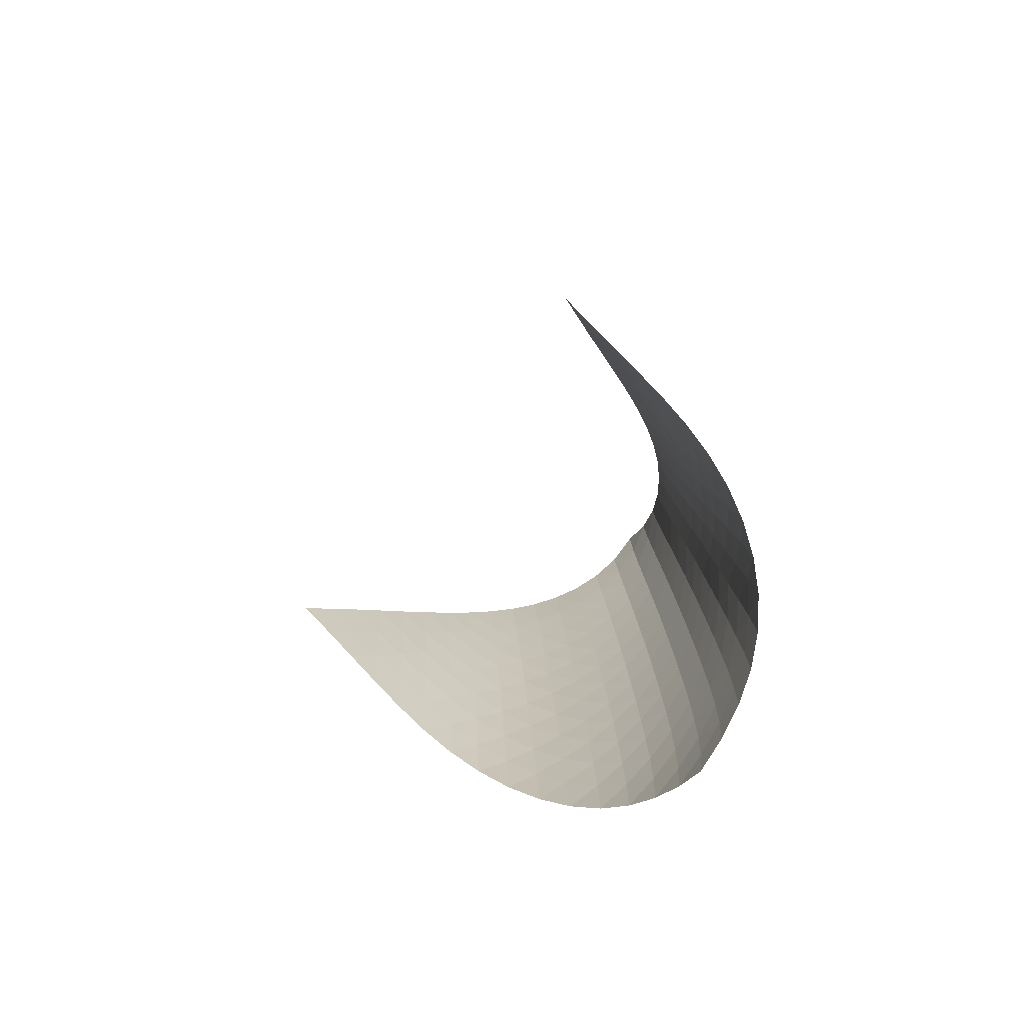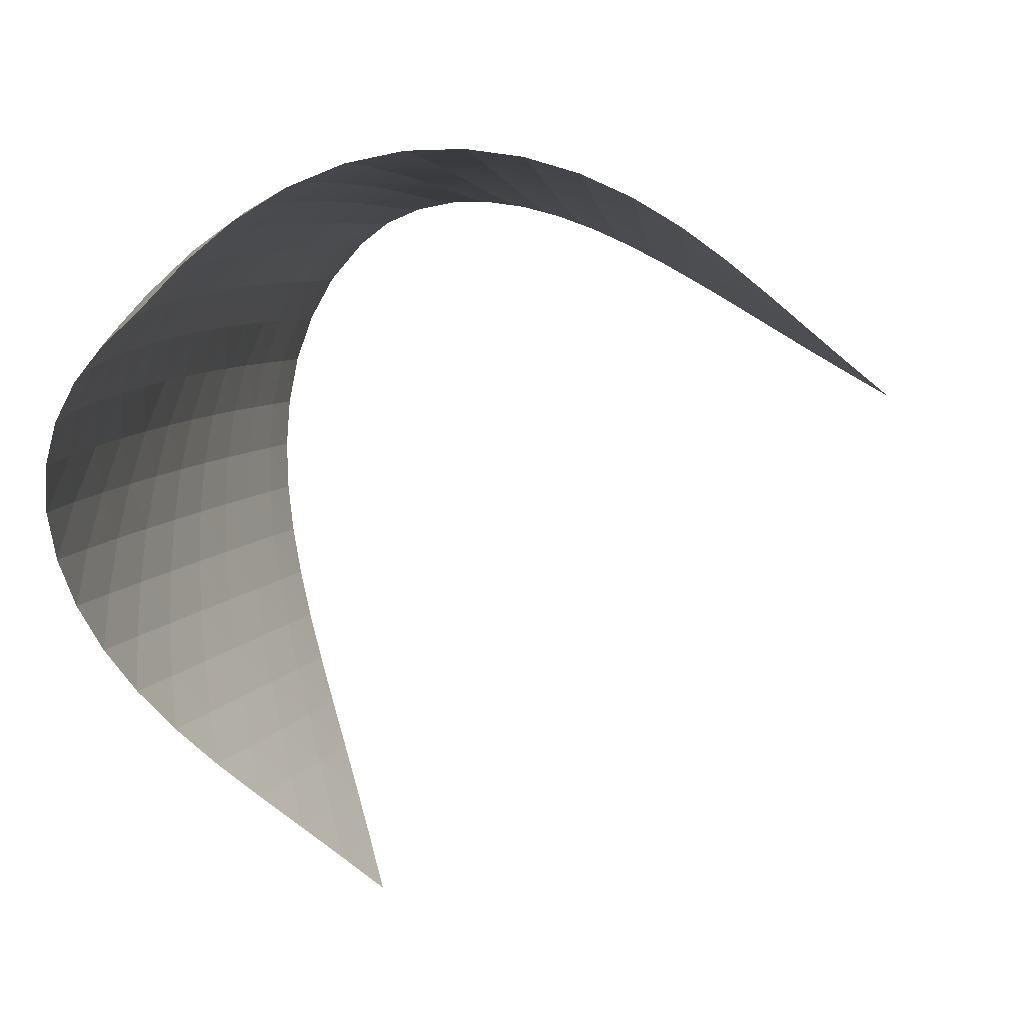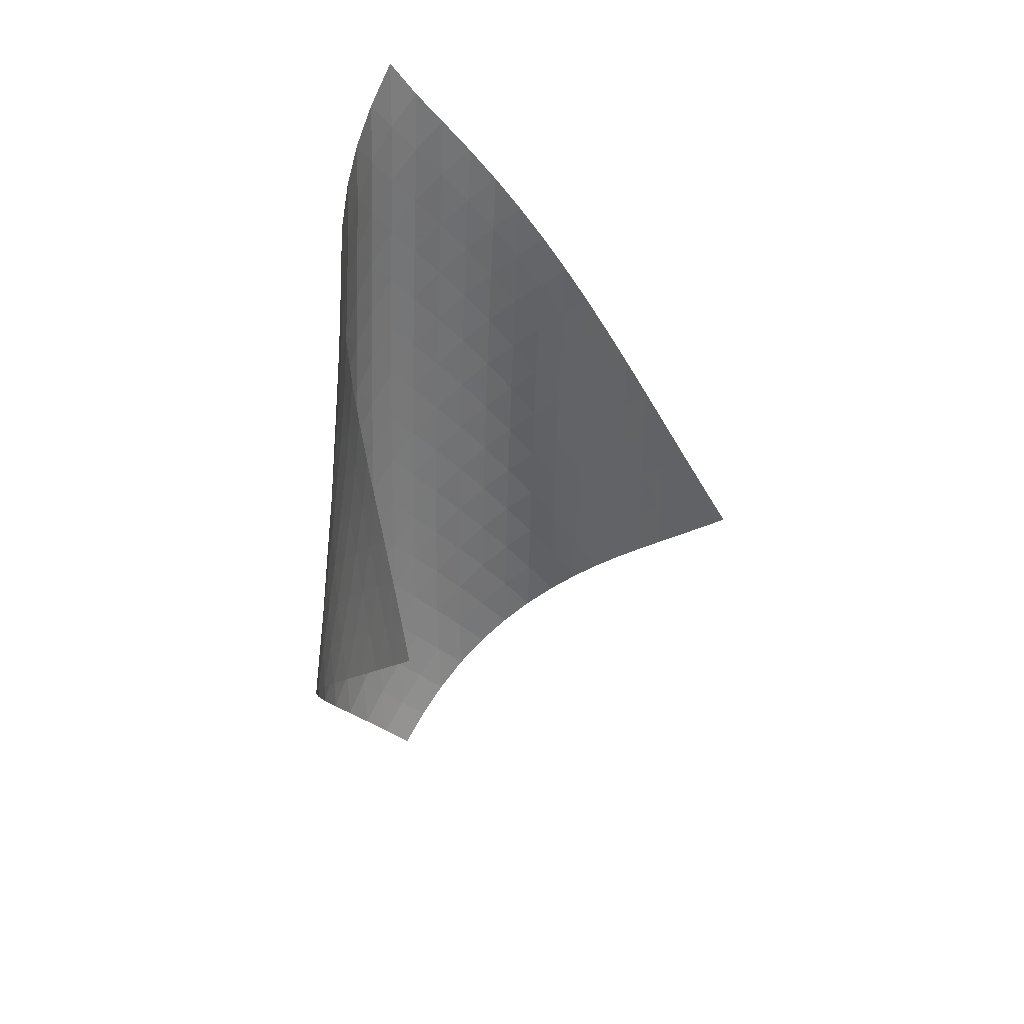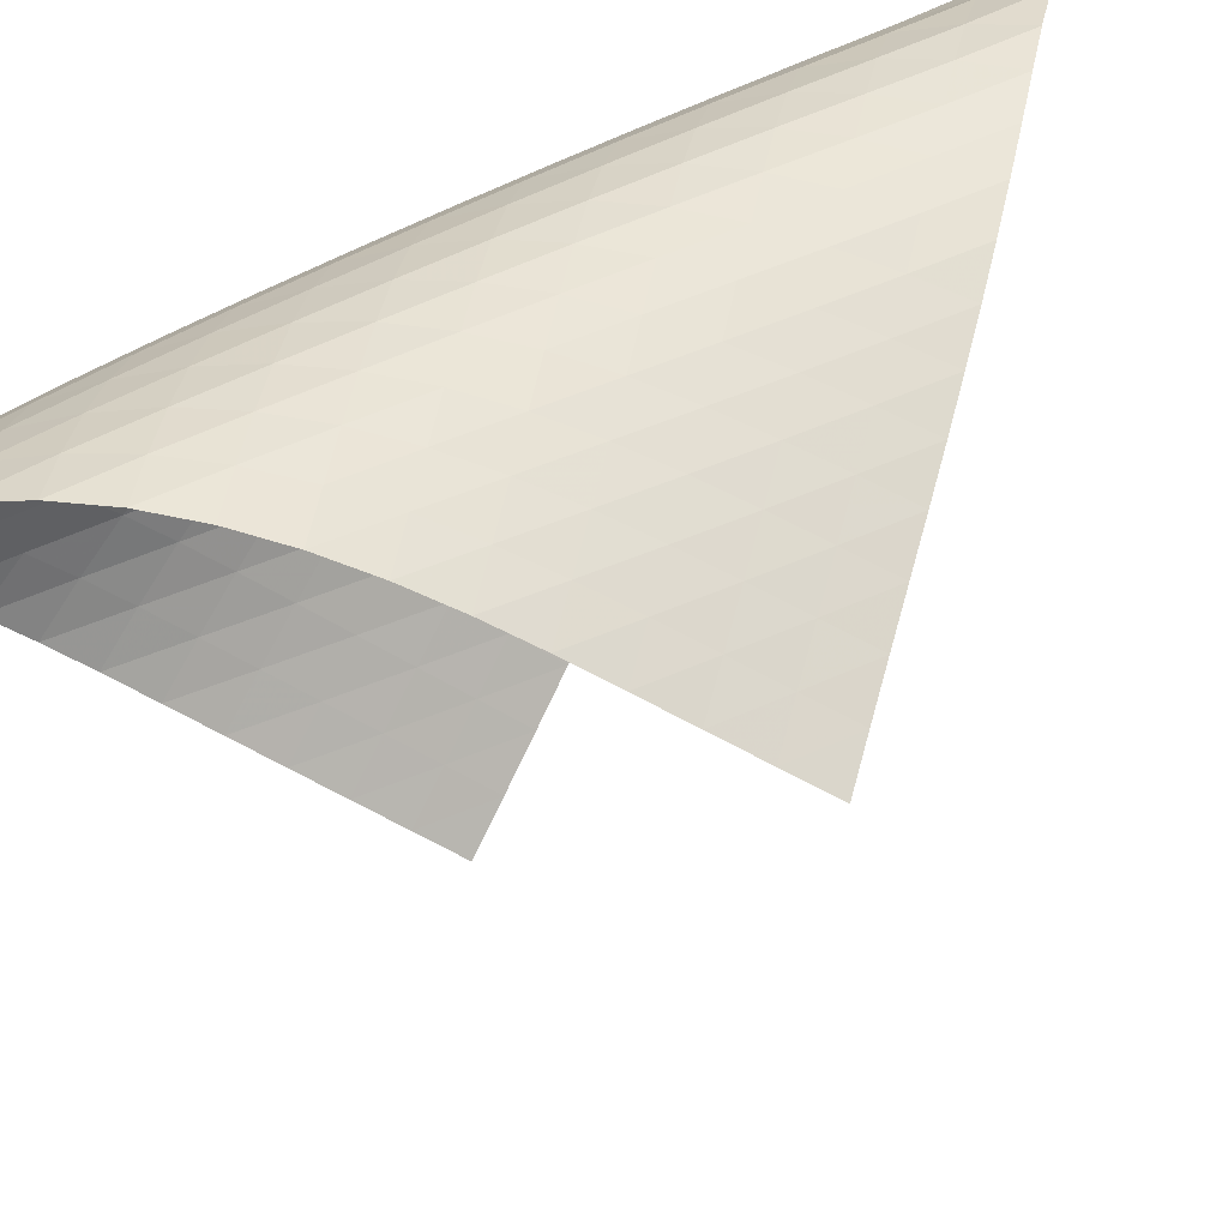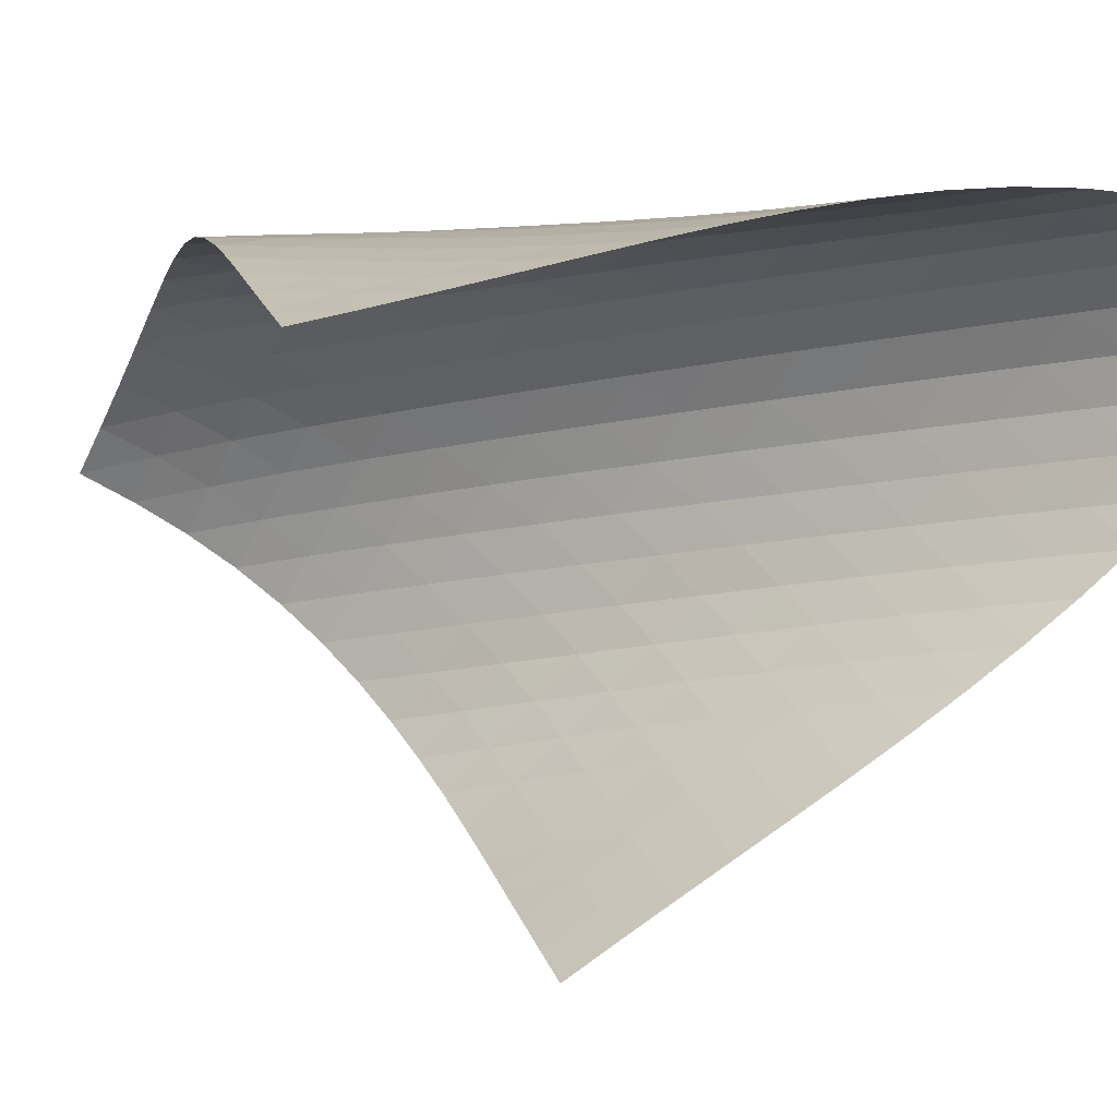
<metadata>
{"format":"obj","ext":"obj","renderer":"f3d","projection":"perspective","resolution":1024,"background":"white","views":[{"elev":-78.1,"azim":-174.9,"up":"+Y"},{"elev":7.2,"azim":4.0,"up":"+Z"},{"elev":31.5,"azim":96.6,"up":"+Y"},{"elev":44.5,"azim":51.6,"up":"+Z"},{"elev":-15.1,"azim":118.6,"up":"+Z"}]}
</metadata>
<code>
v -6.496 -0.04928 6.496
v 1.374 -10.35 5.089
v -5.089 -10.35 -1.374
v -6.685 -18.92 6.685
v -5.324 -9.674 -0.8804
v -5.564 -8.999 -0.3905
v -5.81 -8.323 0.0971
v -6.058 -7.646 0.5851
v -6.302 -6.971 1.077
v -6.538 -6.296 1.577
v -6.757 -5.623 2.087
v -6.95 -4.95 2.611
v -7.108 -4.278 3.151
v -7.217 -3.606 3.707
v -7.263 -2.932 4.278
v -7.229 -2.253 4.858
v -7.101 -1.565 5.435
v -6.861 -0.8512 5.992
v -5.992 -0.8512 6.861
v -5.435 -1.565 7.101
v -4.858 -2.253 7.229
v -4.278 -2.932 7.263
v -3.707 -3.606 7.217
v -3.151 -4.278 7.108
v -2.611 -4.95 6.95
v -2.087 -5.623 6.757
v -1.577 -6.296 6.538
v -1.077 -6.971 6.302
v -0.5851 -7.646 6.058
v -0.0971 -8.323 5.81
v 0.3905 -8.999 5.564
v 0.8804 -9.674 5.324
v 0.8618 -10.88 5.542
v 0.3541 -11.41 6.001
v -0.1524 -11.94 6.462
v -0.6669 -12.48 6.913
v -1.201 -13.01 7.334
v -1.763 -13.56 7.702
v -2.355 -14.12 7.996
v -2.97 -14.69 8.2
v -3.596 -15.27 8.302
v -4.218 -15.87 8.292
v -4.815 -16.47 8.165
v -5.367 -17.08 7.924
v -5.863 -17.7 7.583
v -6.299 -18.31 7.163
v -7.163 -18.31 6.299
v -7.583 -17.7 5.863
v -7.924 -17.08 5.367
v -8.165 -16.47 4.815
v -8.292 -15.87 4.218
v -8.302 -15.27 3.596
v -8.2 -14.69 2.97
v -7.996 -14.12 2.355
v -7.702 -13.56 1.763
v -7.334 -13.01 1.201
v -6.913 -12.48 0.6669
v -6.462 -11.94 0.1524
v -6.001 -11.41 -0.3541
v -5.542 -10.88 -0.8618
v -6.51 -1.487 6.51
v -6.893 -2.16 6.038
v -7.148 -2.832 5.499
v -7.291 -3.502 4.931
v -7.337 -4.171 4.354
v -7.304 -4.838 3.783
v -7.209 -5.506 3.223
v -7.066 -6.175 2.679
v -6.889 -6.844 2.149
v -6.686 -7.515 1.631
v -6.467 -8.187 1.124
v -6.239 -8.86 0.6245
v -6.006 -9.534 0.1285
v -5.774 -10.21 -0.3665
v -6.038 -2.16 6.893
v -6.556 -2.789 6.556
v -6.953 -3.436 6.099
v -7.221 -4.09 5.568
v -7.376 -4.748 5.001
v -7.434 -5.408 4.424
v -7.414 -6.069 3.85
v -7.333 -6.732 3.286
v -7.206 -7.396 2.736
v -7.045 -8.062 2.199
v -6.859 -8.73 1.674
v -6.657 -9.399 1.158
v -6.444 -10.07 0.65
v -6.225 -10.74 0.1462
v -5.499 -2.832 7.148
v -6.099 -3.436 6.953
v -6.616 -4.059 6.616
v -7.017 -4.696 6.162
v -7.297 -5.341 5.634
v -7.465 -5.99 5.068
v -7.538 -6.643 4.489
v -7.535 -7.298 3.911
v -7.473 -7.956 3.342
v -7.364 -8.615 2.784
v -7.222 -9.277 2.238
v -7.054 -9.941 1.704
v -6.869 -10.61 1.179
v -6.671 -11.27 0.662
v -4.931 -3.502 7.291
v -5.568 -4.09 7.221
v -6.162 -4.696 7.017
v -6.674 -5.317 6.674
v -7.077 -5.949 6.22
v -7.366 -6.587 5.694
v -7.549 -7.23 5.13
v -7.641 -7.877 4.55
v -7.659 -8.526 3.968
v -7.618 -9.178 3.392
v -7.532 -9.832 2.826
v -7.412 -10.49 2.27
v -7.266 -11.15 1.725
v -7.099 -11.81 1.191
v -4.354 -4.171 7.337
v -5.001 -4.748 7.376
v -5.634 -5.341 7.297
v -6.22 -5.949 7.077
v -6.726 -6.569 6.726
v -7.13 -7.197 6.271
v -7.428 -7.83 5.749
v -7.627 -8.468 5.186
v -7.739 -9.109 4.606
v -7.779 -9.752 4.02
v -7.764 -10.4 3.438
v -7.704 -11.05 2.863
v -7.609 -11.7 2.298
v -7.486 -12.35 1.743
v -3.783 -4.838 7.304
v -4.424 -5.408 7.434
v -5.068 -5.99 7.465
v -5.694 -6.587 7.366
v -6.271 -7.197 7.13
v -6.771 -7.816 6.771
v -7.177 -8.441 6.317
v -7.483 -9.071 5.797
v -7.697 -9.704 5.237
v -7.829 -10.34 4.656
v -7.895 -10.98 4.069
v -7.907 -11.62 3.481
v -7.876 -12.26 2.899
v -7.808 -12.91 2.325
v -3.223 -5.506 7.209
v -3.85 -6.069 7.414
v -4.489 -6.643 7.538
v -5.13 -7.23 7.549
v -5.749 -7.83 7.428
v -6.317 -8.441 7.177
v -6.811 -9.06 6.811
v -7.217 -9.683 6.356
v -7.531 -10.31 5.838
v -7.759 -10.94 5.281
v -7.913 -11.57 4.702
v -8.006 -12.2 4.113
v -8.048 -12.84 3.522
v -8.045 -13.47 2.934
v -2.679 -6.175 7.066
v -3.286 -6.732 7.333
v -3.911 -7.298 7.535
v -4.55 -7.877 7.641
v -5.186 -8.468 7.627
v -5.797 -9.071 7.483
v -6.356 -9.683 7.217
v -6.844 -10.3 6.844
v -7.25 -10.92 6.388
v -7.571 -11.55 5.873
v -7.815 -12.17 5.319
v -7.992 -12.8 4.742
v -8.113 -13.42 4.154
v -8.183 -14.05 3.561
v -2.149 -6.844 6.889
v -2.736 -7.396 7.206
v -3.342 -7.956 7.473
v -3.968 -8.526 7.659
v -4.606 -9.109 7.739
v -5.237 -9.704 7.697
v -5.838 -10.31 7.531
v -6.388 -10.92 7.25
v -6.87 -11.54 6.87
v -7.275 -12.16 6.413
v -7.604 -12.78 5.9
v -7.865 -13.4 5.35
v -8.066 -14.02 4.777
v -8.213 -14.65 4.19
v -1.631 -7.515 6.686
v -2.199 -8.062 7.045
v -2.784 -8.615 7.364
v -3.392 -9.178 7.618
v -4.02 -9.752 7.779
v -4.656 -10.34 7.829
v -5.281 -10.94 7.759
v -5.873 -11.55 7.571
v -6.413 -12.16 7.275
v -6.888 -12.78 6.888
v -7.293 -13.4 6.429
v -7.63 -14.02 5.919
v -7.907 -14.63 5.374
v -8.13 -15.25 4.805
v -1.124 -8.187 6.467
v -1.674 -8.73 6.859
v -2.238 -9.277 7.222
v -2.826 -9.832 7.532
v -3.438 -10.4 7.764
v -4.069 -10.98 7.895
v -4.702 -11.57 7.913
v -5.319 -12.17 7.815
v -5.9 -12.78 7.604
v -6.429 -13.4 7.293
v -6.896 -14.01 6.896
v -7.299 -14.63 6.434
v -7.643 -15.25 5.926
v -7.933 -15.86 5.384
v -0.6245 -8.86 6.239
v -1.158 -9.399 6.657
v -1.704 -9.941 7.054
v -2.27 -10.49 7.412
v -2.863 -11.05 7.704
v -3.481 -11.62 7.907
v -4.113 -12.2 8.006
v -4.742 -12.8 7.992
v -5.35 -13.4 7.865
v -5.919 -14.02 7.63
v -6.434 -14.63 7.299
v -6.89 -15.25 6.89
v -7.287 -15.86 6.422
v -7.632 -16.48 5.912
v -0.1285 -9.534 6.006
v -0.65 -10.07 6.444
v -1.179 -10.61 6.869
v -1.725 -11.15 7.266
v -2.298 -11.7 7.609
v -2.899 -12.26 7.876
v -3.522 -12.84 8.048
v -4.154 -13.42 8.113
v -4.777 -14.02 8.066
v -5.374 -14.63 7.907
v -5.926 -15.25 7.643
v -6.422 -15.86 7.287
v -6.86 -16.48 6.86
v -7.245 -17.09 6.381
v 0.3665 -10.21 5.774
v -0.1462 -10.74 6.225
v -0.662 -11.27 6.671
v -1.191 -11.81 7.099
v -1.743 -12.35 7.486
v -2.325 -12.91 7.808
v -2.934 -13.47 8.045
v -3.561 -14.05 8.183
v -4.19 -14.65 8.213
v -4.805 -15.25 8.13
v -5.384 -15.86 7.933
v -5.912 -16.48 7.632
v -6.381 -17.09 7.245
v -6.795 -17.71 6.795
f 256 46 4
f 256 4 47
f 5 74 60
f 5 60 3
f 74 88 59
f 74 59 60
f 88 102 58
f 88 58 59
f 102 116 57
f 102 57 58
f 116 130 56
f 116 56 57
f 130 144 55
f 130 55 56
f 144 158 54
f 144 54 55
f 158 172 53
f 158 53 54
f 172 186 52
f 172 52 53
f 186 200 51
f 186 51 52
f 200 214 50
f 200 50 51
f 214 228 49
f 214 49 50
f 228 242 48
f 228 48 49
f 242 256 47
f 242 47 48
f 1 19 61
f 1 61 18
f 18 61 62
f 18 62 17
f 17 62 63
f 17 63 16
f 16 63 64
f 16 64 15
f 15 64 65
f 15 65 14
f 14 65 66
f 14 66 13
f 13 66 67
f 13 67 12
f 12 67 68
f 12 68 11
f 11 68 69
f 11 69 10
f 10 69 70
f 10 70 9
f 9 70 71
f 9 71 8
f 8 71 72
f 8 72 7
f 7 72 73
f 7 73 6
f 6 73 74
f 6 74 5
f 19 20 75
f 19 75 61
f 61 75 76
f 61 76 62
f 62 76 77
f 62 77 63
f 63 77 78
f 63 78 64
f 64 78 79
f 64 79 65
f 65 79 80
f 65 80 66
f 66 80 81
f 66 81 67
f 67 81 82
f 67 82 68
f 68 82 83
f 68 83 69
f 69 83 84
f 69 84 70
f 70 84 85
f 70 85 71
f 71 85 86
f 71 86 72
f 72 86 87
f 72 87 73
f 73 87 88
f 73 88 74
f 20 21 89
f 20 89 75
f 75 89 90
f 75 90 76
f 76 90 91
f 76 91 77
f 77 91 92
f 77 92 78
f 78 92 93
f 78 93 79
f 79 93 94
f 79 94 80
f 80 94 95
f 80 95 81
f 81 95 96
f 81 96 82
f 82 96 97
f 82 97 83
f 83 97 98
f 83 98 84
f 84 98 99
f 84 99 85
f 85 99 100
f 85 100 86
f 86 100 101
f 86 101 87
f 87 101 102
f 87 102 88
f 21 22 103
f 21 103 89
f 89 103 104
f 89 104 90
f 90 104 105
f 90 105 91
f 91 105 106
f 91 106 92
f 92 106 107
f 92 107 93
f 93 107 108
f 93 108 94
f 94 108 109
f 94 109 95
f 95 109 110
f 95 110 96
f 96 110 111
f 96 111 97
f 97 111 112
f 97 112 98
f 98 112 113
f 98 113 99
f 99 113 114
f 99 114 100
f 100 114 115
f 100 115 101
f 101 115 116
f 101 116 102
f 22 23 117
f 22 117 103
f 103 117 118
f 103 118 104
f 104 118 119
f 104 119 105
f 105 119 120
f 105 120 106
f 106 120 121
f 106 121 107
f 107 121 122
f 107 122 108
f 108 122 123
f 108 123 109
f 109 123 124
f 109 124 110
f 110 124 125
f 110 125 111
f 111 125 126
f 111 126 112
f 112 126 127
f 112 127 113
f 113 127 128
f 113 128 114
f 114 128 129
f 114 129 115
f 115 129 130
f 115 130 116
f 23 24 131
f 23 131 117
f 117 131 132
f 117 132 118
f 118 132 133
f 118 133 119
f 119 133 134
f 119 134 120
f 120 134 135
f 120 135 121
f 121 135 136
f 121 136 122
f 122 136 137
f 122 137 123
f 123 137 138
f 123 138 124
f 124 138 139
f 124 139 125
f 125 139 140
f 125 140 126
f 126 140 141
f 126 141 127
f 127 141 142
f 127 142 128
f 128 142 143
f 128 143 129
f 129 143 144
f 129 144 130
f 24 25 145
f 24 145 131
f 131 145 146
f 131 146 132
f 132 146 147
f 132 147 133
f 133 147 148
f 133 148 134
f 134 148 149
f 134 149 135
f 135 149 150
f 135 150 136
f 136 150 151
f 136 151 137
f 137 151 152
f 137 152 138
f 138 152 153
f 138 153 139
f 139 153 154
f 139 154 140
f 140 154 155
f 140 155 141
f 141 155 156
f 141 156 142
f 142 156 157
f 142 157 143
f 143 157 158
f 143 158 144
f 25 26 159
f 25 159 145
f 145 159 160
f 145 160 146
f 146 160 161
f 146 161 147
f 147 161 162
f 147 162 148
f 148 162 163
f 148 163 149
f 149 163 164
f 149 164 150
f 150 164 165
f 150 165 151
f 151 165 166
f 151 166 152
f 152 166 167
f 152 167 153
f 153 167 168
f 153 168 154
f 154 168 169
f 154 169 155
f 155 169 170
f 155 170 156
f 156 170 171
f 156 171 157
f 157 171 172
f 157 172 158
f 26 27 173
f 26 173 159
f 159 173 174
f 159 174 160
f 160 174 175
f 160 175 161
f 161 175 176
f 161 176 162
f 162 176 177
f 162 177 163
f 163 177 178
f 163 178 164
f 164 178 179
f 164 179 165
f 165 179 180
f 165 180 166
f 166 180 181
f 166 181 167
f 167 181 182
f 167 182 168
f 168 182 183
f 168 183 169
f 169 183 184
f 169 184 170
f 170 184 185
f 170 185 171
f 171 185 186
f 171 186 172
f 27 28 187
f 27 187 173
f 173 187 188
f 173 188 174
f 174 188 189
f 174 189 175
f 175 189 190
f 175 190 176
f 176 190 191
f 176 191 177
f 177 191 192
f 177 192 178
f 178 192 193
f 178 193 179
f 179 193 194
f 179 194 180
f 180 194 195
f 180 195 181
f 181 195 196
f 181 196 182
f 182 196 197
f 182 197 183
f 183 197 198
f 183 198 184
f 184 198 199
f 184 199 185
f 185 199 200
f 185 200 186
f 28 29 201
f 28 201 187
f 187 201 202
f 187 202 188
f 188 202 203
f 188 203 189
f 189 203 204
f 189 204 190
f 190 204 205
f 190 205 191
f 191 205 206
f 191 206 192
f 192 206 207
f 192 207 193
f 193 207 208
f 193 208 194
f 194 208 209
f 194 209 195
f 195 209 210
f 195 210 196
f 196 210 211
f 196 211 197
f 197 211 212
f 197 212 198
f 198 212 213
f 198 213 199
f 199 213 214
f 199 214 200
f 29 30 215
f 29 215 201
f 201 215 216
f 201 216 202
f 202 216 217
f 202 217 203
f 203 217 218
f 203 218 204
f 204 218 219
f 204 219 205
f 205 219 220
f 205 220 206
f 206 220 221
f 206 221 207
f 207 221 222
f 207 222 208
f 208 222 223
f 208 223 209
f 209 223 224
f 209 224 210
f 210 224 225
f 210 225 211
f 211 225 226
f 211 226 212
f 212 226 227
f 212 227 213
f 213 227 228
f 213 228 214
f 30 31 229
f 30 229 215
f 215 229 230
f 215 230 216
f 216 230 231
f 216 231 217
f 217 231 232
f 217 232 218
f 218 232 233
f 218 233 219
f 219 233 234
f 219 234 220
f 220 234 235
f 220 235 221
f 221 235 236
f 221 236 222
f 222 236 237
f 222 237 223
f 223 237 238
f 223 238 224
f 224 238 239
f 224 239 225
f 225 239 240
f 225 240 226
f 226 240 241
f 226 241 227
f 227 241 242
f 227 242 228
f 31 32 243
f 31 243 229
f 229 243 244
f 229 244 230
f 230 244 245
f 230 245 231
f 231 245 246
f 231 246 232
f 232 246 247
f 232 247 233
f 233 247 248
f 233 248 234
f 234 248 249
f 234 249 235
f 235 249 250
f 235 250 236
f 236 250 251
f 236 251 237
f 237 251 252
f 237 252 238
f 238 252 253
f 238 253 239
f 239 253 254
f 239 254 240
f 240 254 255
f 240 255 241
f 241 255 256
f 241 256 242
f 32 2 33
f 32 33 243
f 243 33 34
f 243 34 244
f 244 34 35
f 244 35 245
f 245 35 36
f 245 36 246
f 246 36 37
f 246 37 247
f 247 37 38
f 247 38 248
f 248 38 39
f 248 39 249
f 249 39 40
f 249 40 250
f 250 40 41
f 250 41 251
f 251 41 42
f 251 42 252
f 252 42 43
f 252 43 253
f 253 43 44
f 253 44 254
f 254 44 45
f 254 45 255
f 255 45 46
f 255 46 256

</code>
